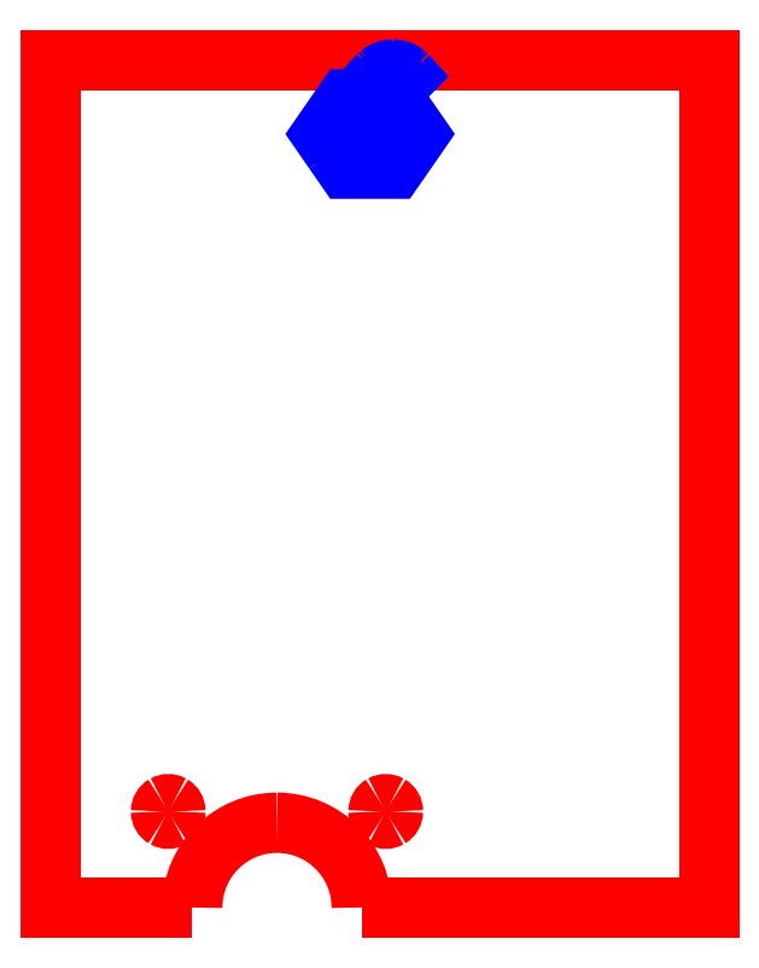
<metadata>
{"format":"dxf","ext":"dxf","renderer":"ezdxf+matplotlib","layout":"modelspace","background":"white","min_lineweight":24,"dpi":150}
</metadata>
<code>
0
SECTION
2
ENTITIES
0
SPLINE
8
0
70
8
71
3
72
8
73
4
74
0
40
0
40
0
40
0
40
0
40
1
40
1
40
1
40
1
10
146.2
20
118.6
30
0
10
146.2
20
121.2
30
0
10
144.9
20
123.6
30
0
10
142.6
20
124.9
30
0
0
SPLINE
8
0
70
8
71
3
72
8
73
4
74
0
40
0
40
0
40
0
40
0
40
1
40
1
40
1
40
1
10
142.6
20
124.9
30
0
10
140.4
20
126.2
30
0
10
137.6
20
126.2
30
0
10
135.4
20
124.9
30
0
0
SPLINE
8
0
70
8
71
3
72
8
73
4
74
0
40
0
40
0
40
0
40
0
40
1
40
1
40
1
40
1
10
135.4
20
124.9
30
0
10
133.2
20
123.6
30
0
10
131.8
20
121.2
30
0
10
131.8
20
118.6
30
0
0
SPLINE
8
0
70
8
71
3
72
8
73
4
74
0
40
0
40
0
40
0
40
0
40
1
40
1
40
1
40
1
10
131.8
20
118.6
30
0
10
131.8
20
116
30
0
10
133.2
20
113.6
30
0
10
135.4
20
112.3
30
0
0
SPLINE
8
0
70
8
71
3
72
8
73
4
74
0
40
0
40
0
40
0
40
0
40
1
40
1
40
1
40
1
10
135.4
20
112.3
30
0
10
137.6
20
111.1
30
0
10
140.4
20
111.1
30
0
10
142.6
20
112.3
30
0
0
SPLINE
8
0
70
8
71
3
72
8
73
4
74
0
40
0
40
0
40
0
40
0
40
1
40
1
40
1
40
1
10
142.6
20
112.3
30
0
10
144.9
20
113.6
30
0
10
146.2
20
116
30
0
10
146.2
20
118.6
30
0
0
SPLINE
8
0
70
8
71
3
72
8
73
4
74
0
40
0
40
0
40
0
40
0
40
1
40
1
40
1
40
1
10
364.5
20
118.6
30
0
10
364.5
20
121.2
30
0
10
363.1
20
123.6
30
0
10
360.9
20
124.9
30
0
0
SPLINE
8
0
70
8
71
3
72
8
73
4
74
0
40
0
40
0
40
0
40
0
40
1
40
1
40
1
40
1
10
360.9
20
124.9
30
0
10
358.7
20
126.2
30
0
10
355.9
20
126.2
30
0
10
353.7
20
124.9
30
0
0
SPLINE
8
0
70
8
71
3
72
8
73
4
74
0
40
0
40
0
40
0
40
0
40
1
40
1
40
1
40
1
10
353.7
20
124.9
30
0
10
351.4
20
123.6
30
0
10
350.1
20
121.2
30
0
10
350.1
20
118.6
30
0
0
SPLINE
8
0
70
8
71
3
72
8
73
4
74
0
40
0
40
0
40
0
40
0
40
1
40
1
40
1
40
1
10
350.1
20
118.6
30
0
10
350.1
20
116
30
0
10
351.4
20
113.6
30
0
10
353.7
20
112.3
30
0
0
SPLINE
8
0
70
8
71
3
72
8
73
4
74
0
40
0
40
0
40
0
40
0
40
1
40
1
40
1
40
1
10
353.7
20
112.3
30
0
10
355.9
20
111.1
30
0
10
358.7
20
111.1
30
0
10
360.9
20
112.3
30
0
0
SPLINE
8
0
70
8
71
3
72
8
73
4
74
0
40
0
40
0
40
0
40
0
40
1
40
1
40
1
40
1
10
360.9
20
112.3
30
0
10
363.1
20
113.6
30
0
10
364.5
20
116
30
0
10
364.5
20
118.6
30
0
0
LWPOLYLINE
8
0
90
1
70
1
10
146.2
20
118.6
30
0
0
SPLINE
8
0
70
8
71
3
72
8
73
4
74
0
40
0
40
0
40
0
40
0
40
1
40
1
40
1
40
1
10
333.2
20
22.23
30
0
10
333.2
20
69.2
30
0
10
295.1
20
107.3
30
0
10
248.2
20
107.3
30
0
0
SPLINE
8
0
70
8
71
3
72
8
73
4
74
0
40
0
40
0
40
0
40
0
40
1
40
1
40
1
40
1
10
248.2
20
107.3
30
0
10
201.2
20
107.3
30
0
10
163.1
20
69.2
30
0
10
163.1
20
22.23
30
0
0
LWPOLYLINE
8
0
90
1
70
1
10
364.5
20
118.6
30
0
0
SPLINE
8
0
70
8
71
3
72
8
73
4
74
0
40
0
40
0
40
0
40
0
40
1
40
1
40
1
40
1
10
362.6
20
839.9
30
0
10
361.6
20
840.5
30
0
10
361
20
841.7
30
0
10
361
20
842.8
30
0
0
SPLINE
8
0
70
8
71
3
72
8
73
4
74
0
40
0
40
0
40
0
40
0
40
1
40
1
40
1
40
1
10
361
20
842.8
30
0
10
361
20
845.1
30
0
10
363.3
20
846.8
30
0
10
365.4
20
846.2
30
0
0
SPLINE
8
0
70
8
71
3
72
8
73
4
74
0
40
0
40
0
40
0
40
0
40
1
40
1
40
1
40
1
10
365.4
20
846.2
30
0
10
366.9
20
845.7
30
0
10
368
20
844.3
30
0
10
368
20
842.8
30
0
0
SPLINE
8
0
70
8
71
3
72
8
73
4
74
0
40
0
40
0
40
0
40
0
40
1
40
1
40
1
40
1
10
368
20
842.8
30
0
10
368
20
841.7
30
0
10
367.3
20
840.5
30
0
10
366.4
20
839.9
30
0
0
LWPOLYLINE
8
0
90
6
70
0
10
333.2
20
22.23
30
0
10
681.9
20
22.23
30
0
10
681.9
20
872.6
30
0
10
21.38
20
872.6
30
0
10
21.38
20
22.23
30
0
10
163.1
20
22.23
30
0
0
SPLINE
8
0
70
8
71
3
72
8
73
4
74
0
40
0
40
0
40
0
40
0
40
1
40
1
40
1
40
1
10
370.3
20
785.1
30
0
10
375.3
20
792.3
30
0
10
379.3
20
798.2
30
0
10
379.3
20
798.2
30
0
0
SPLINE
8
0
70
8
71
3
72
8
73
4
74
0
40
0
40
0
40
0
40
0
40
1
40
1
40
1
40
1
10
379.3
20
798.2
30
0
10
379.3
20
798.2
30
0
10
375.3
20
804.1
30
0
10
370.3
20
811.3
30
0
0
LWPOLYLINE
8
0
90
9
70
0
10
305.4
20
780.8
30
0
10
293.4
20
798.2
30
0
10
305.4
20
815.6
30
0
10
317.5
20
832.9
30
0
10
340.3
20
833
30
0
10
363.1
20
833
30
0
10
363.1
20
836.3
30
0
10
363.1
20
839.6
30
0
10
362.6
20
839.9
30
0
0
SPLINE
8
0
70
8
71
3
72
8
73
4
74
0
40
0
40
0
40
0
40
0
40
1
40
1
40
1
40
1
10
312.9
20
811.3
30
0
10
307.9
20
804.1
30
0
10
303.9
20
798.2
30
0
10
303.9
20
798.2
30
0
0
SPLINE
8
0
70
8
71
3
72
8
73
4
74
0
40
0
40
0
40
0
40
0
40
1
40
1
40
1
40
1
10
303.9
20
798.2
30
0
10
303.9
20
798.1
30
0
10
318.9
20
776.5
30
0
10
321.2
20
773.2
30
0
0
LWPOLYLINE
8
0
90
12
70
0
10
366.4
20
839.9
30
0
10
365.9
20
839.6
30
0
10
365.9
20
836.2
30
0
10
365.9
20
832.7
30
0
10
377.9
20
815.5
30
0
10
389.9
20
798.2
30
0
10
377.8
20
780.8
30
0
10
365.8
20
763.5
30
0
10
341.6
20
763.5
30
0
10
317.5
20
763.5
30
0
10
305.4
20
780.8
30
0
10
305.4
20
780.8
30
0
0
SPLINE
8
0
70
8
71
3
72
8
73
4
74
0
40
0
40
0
40
0
40
0
40
1
40
1
40
1
40
1
10
325.5
20
790.1
30
0
10
323.6
20
790.4
30
0
10
322.1
20
791.1
30
0
10
320.8
20
792.3
30
0
0
SPLINE
8
0
70
8
71
3
72
8
73
4
74
0
40
0
40
0
40
0
40
0
40
1
40
1
40
1
40
1
10
320.8
20
792.3
30
0
10
319.7
20
793.4
30
0
10
319
20
794.7
30
0
10
318.6
20
796.2
30
0
0
SPLINE
8
0
70
8
71
3
72
8
73
4
74
0
40
0
40
0
40
0
40
0
40
1
40
1
40
1
40
1
10
318.6
20
796.2
30
0
10
318.3
20
797.3
30
0
10
318.3
20
799
30
0
10
318.6
20
800
30
0
0
SPLINE
8
0
70
8
71
3
72
8
73
4
74
0
40
0
40
0
40
0
40
0
40
1
40
1
40
1
40
1
10
318.6
20
800
30
0
10
319
20
801.5
30
0
10
319.6
20
802.7
30
0
10
320.7
20
803.7
30
0
0
SPLINE
8
0
70
8
71
3
72
8
73
4
74
0
40
0
40
0
40
0
40
0
40
1
40
1
40
1
40
1
10
320.7
20
803.7
30
0
10
321.8
20
804.9
30
0
10
323.1
20
805.6
30
0
10
324.5
20
806
30
0
0
SPLINE
8
0
70
8
71
3
72
8
73
4
74
0
40
0
40
0
40
0
40
0
40
1
40
1
40
1
40
1
10
324.5
20
806
30
0
10
325.1
20
806.1
30
0
10
325.6
20
806.2
30
0
10
326.5
20
806.2
30
0
0
SPLINE
8
0
70
8
71
3
72
8
73
4
74
0
40
0
40
0
40
0
40
0
40
1
40
1
40
1
40
1
10
326.5
20
806.2
30
0
10
327.4
20
806.2
30
0
10
327.8
20
806.1
30
0
10
328.4
20
806
30
0
0
SPLINE
8
0
70
8
71
3
72
8
73
4
74
0
40
0
40
0
40
0
40
0
40
1
40
1
40
1
40
1
10
328.4
20
806
30
0
10
329.9
20
805.6
30
0
10
331.2
20
804.8
30
0
10
332.3
20
803.7
30
0
0
SPLINE
8
0
70
8
71
3
72
8
73
4
74
0
40
0
40
0
40
0
40
0
40
1
40
1
40
1
40
1
10
332.3
20
803.7
30
0
10
333.3
20
802.6
30
0
10
334
20
801.5
30
0
10
334.3
20
800
30
0
0
SPLINE
8
0
70
8
71
3
72
8
73
4
74
0
40
0
40
0
40
0
40
0
40
1
40
1
40
1
40
1
10
334.3
20
800
30
0
10
334.6
20
799
30
0
10
334.6
20
797.3
30
0
10
334.3
20
796.2
30
0
0
SPLINE
8
0
70
8
71
3
72
8
73
4
74
0
40
0
40
0
40
0
40
0
40
1
40
1
40
1
40
1
10
334.3
20
796.2
30
0
10
334
20
794.7
30
0
10
333.2
20
793.4
30
0
10
332.1
20
792.3
30
0
0
SPLINE
8
0
70
8
71
3
72
8
73
4
74
0
40
0
40
0
40
0
40
0
40
1
40
1
40
1
40
1
10
332.1
20
792.3
30
0
10
330.6
20
790.9
30
0
10
328.9
20
790.1
30
0
10
326.7
20
790.1
30
0
0
SPLINE
8
0
70
8
71
3
72
8
73
4
74
0
40
0
40
0
40
0
40
0
40
1
40
1
40
1
40
1
10
326.7
20
790.1
30
0
10
326.2
20
790
30
0
10
325.6
20
790
30
0
10
325.5
20
790.1
30
0
0
LWPOLYLINE
8
0
90
5
70
0
10
370.3
20
811.3
30
0
10
361.3
20
824.3
30
0
10
341.6
20
824.3
30
0
10
322
20
824.3
30
0
10
312.9
20
811.3
30
0
0
SPLINE
8
0
70
8
71
3
72
8
73
4
74
0
40
0
40
0
40
0
40
0
40
1
40
1
40
1
40
1
10
355.7
20
790.1
30
0
10
353.8
20
790.4
30
0
10
352.3
20
791.1
30
0
10
351
20
792.3
30
0
0
SPLINE
8
0
70
8
71
3
72
8
73
4
74
0
40
0
40
0
40
0
40
0
40
1
40
1
40
1
40
1
10
351
20
792.3
30
0
10
349.9
20
793.4
30
0
10
349.2
20
794.7
30
0
10
348.8
20
796.2
30
0
0
SPLINE
8
0
70
8
71
3
72
8
73
4
74
0
40
0
40
0
40
0
40
0
40
1
40
1
40
1
40
1
10
348.8
20
796.2
30
0
10
348.5
20
797.3
30
0
10
348.5
20
799
30
0
10
348.8
20
800
30
0
0
SPLINE
8
0
70
8
71
3
72
8
73
4
74
0
40
0
40
0
40
0
40
0
40
1
40
1
40
1
40
1
10
348.8
20
800
30
0
10
349.1
20
801.5
30
0
10
349.8
20
802.7
30
0
10
350.9
20
803.7
30
0
0
SPLINE
8
0
70
8
71
3
72
8
73
4
74
0
40
0
40
0
40
0
40
0
40
1
40
1
40
1
40
1
10
350.9
20
803.7
30
0
10
351.9
20
804.9
30
0
10
353.2
20
805.6
30
0
10
354.7
20
806
30
0
0
SPLINE
8
0
70
8
71
3
72
8
73
4
74
0
40
0
40
0
40
0
40
0
40
1
40
1
40
1
40
1
10
354.7
20
806
30
0
10
355.3
20
806.1
30
0
10
355.7
20
806.2
30
0
10
356.7
20
806.2
30
0
0
SPLINE
8
0
70
8
71
3
72
8
73
4
74
0
40
0
40
0
40
0
40
0
40
1
40
1
40
1
40
1
10
356.7
20
806.2
30
0
10
357.6
20
806.2
30
0
10
358
20
806.1
30
0
10
358.6
20
806
30
0
0
SPLINE
8
0
70
8
71
3
72
8
73
4
74
0
40
0
40
0
40
0
40
0
40
1
40
1
40
1
40
1
10
358.6
20
806
30
0
10
360.1
20
805.6
30
0
10
361.4
20
804.8
30
0
10
362.5
20
803.7
30
0
0
SPLINE
8
0
70
8
71
3
72
8
73
4
74
0
40
0
40
0
40
0
40
0
40
1
40
1
40
1
40
1
10
362.5
20
803.7
30
0
10
363.5
20
802.6
30
0
10
364.2
20
801.5
30
0
10
364.5
20
800
30
0
0
SPLINE
8
0
70
8
71
3
72
8
73
4
74
0
40
0
40
0
40
0
40
0
40
1
40
1
40
1
40
1
10
364.5
20
800
30
0
10
364.8
20
799
30
0
10
364.8
20
797.3
30
0
10
364.5
20
796.2
30
0
0
SPLINE
8
0
70
8
71
3
72
8
73
4
74
0
40
0
40
0
40
0
40
0
40
1
40
1
40
1
40
1
10
364.5
20
796.2
30
0
10
364.1
20
794.7
30
0
10
363.4
20
793.4
30
0
10
362.3
20
792.3
30
0
0
SPLINE
8
0
70
8
71
3
72
8
73
4
74
0
40
0
40
0
40
0
40
0
40
1
40
1
40
1
40
1
10
362.3
20
792.3
30
0
10
360.8
20
790.9
30
0
10
359
20
790.1
30
0
10
356.9
20
790.1
30
0
0
SPLINE
8
0
70
8
71
3
72
8
73
4
74
0
40
0
40
0
40
0
40
0
40
1
40
1
40
1
40
1
10
356.9
20
790.1
30
0
10
356.4
20
790
30
0
10
355.8
20
790
30
0
10
355.7
20
790.1
30
0
0
SPLINE
8
0
70
8
71
3
72
8
73
4
74
0
40
0
40
0
40
0
40
0
40
1
40
1
40
1
40
1
10
358.4
20
849.3
30
0
10
359.5
20
850.2
30
0
10
360.8
20
850.9
30
0
10
362.2
20
851.2
30
0
0
SPLINE
8
0
70
8
71
3
72
8
73
4
74
0
40
0
40
0
40
0
40
0
40
1
40
1
40
1
40
1
10
362.2
20
851.2
30
0
10
362.9
20
851.4
30
0
10
363.2
20
851.4
30
0
10
364.4
20
851.4
30
0
0
SPLINE
8
0
70
8
71
3
72
8
73
4
74
0
40
0
40
0
40
0
40
0
40
1
40
1
40
1
40
1
10
364.4
20
851.4
30
0
10
365.6
20
851.4
30
0
10
365.9
20
851.4
30
0
10
366.6
20
851.2
30
0
0
SPLINE
8
0
70
8
71
3
72
8
73
4
74
0
40
0
40
0
40
0
40
0
40
1
40
1
40
1
40
1
10
366.6
20
851.2
30
0
10
367.6
20
851
30
0
10
368.7
20
850.5
30
0
10
369.5
20
849.9
30
0
0
SPLINE
8
0
70
8
71
3
72
8
73
4
74
0
40
0
40
0
40
0
40
0
40
1
40
1
40
1
40
1
10
369.5
20
849.9
30
0
10
370.1
20
849.5
30
0
10
370.6
20
849
30
0
10
370.6
20
848.9
30
0
0
SPLINE
8
0
70
8
71
3
72
8
73
4
74
0
40
0
40
0
40
0
40
0
40
1
40
1
40
1
40
1
10
370.6
20
848.9
30
0
10
370.6
20
848.9
30
0
10
370.3
20
848.5
30
0
10
369.9
20
848.1
30
0
0
LWPOLYLINE
8
0
90
5
70
0
10
321.2
20
773.2
30
0
10
322
20
772.1
30
0
10
341.6
20
772.1
30
0
10
361.3
20
772.1
30
0
10
370.3
20
785.1
30
0
0
SPLINE
8
0
70
8
71
3
72
8
73
4
74
0
40
0
40
0
40
0
40
0
40
1
40
1
40
1
40
1
10
368.7
20
847.8
30
0
10
366.2
20
849.9
30
0
10
362.3
20
849.8
30
0
10
359.9
20
847.7
30
0
0
SPLINE
8
0
70
8
71
3
72
8
73
4
74
0
40
0
40
0
40
0
40
0
40
1
40
1
40
1
40
1
10
359.9
20
847.7
30
0
10
359.7
20
847.5
30
0
10
359.5
20
847.4
30
0
10
359.5
20
847.4
30
0
0
SPLINE
8
0
70
8
71
3
72
8
73
4
74
0
40
0
40
0
40
0
40
0
40
1
40
1
40
1
40
1
10
359.5
20
847.4
30
0
10
359.5
20
847.4
30
0
10
359.1
20
847.7
30
0
10
358.7
20
848.1
30
0
0
LWPOLYLINE
8
0
90
3
70
0
10
358.7
20
848.1
30
0
10
357.9
20
848.9
30
0
10
358.4
20
849.3
30
0
0
SPLINE
8
0
70
8
71
3
72
8
73
4
74
0
40
0
40
0
40
0
40
0
40
1
40
1
40
1
40
1
10
354.3
20
853.5
30
0
10
356.8
20
855.7
30
0
10
359.6
20
857
30
0
10
362.9
20
857.4
30
0
0
SPLINE
8
0
70
8
71
3
72
8
73
4
74
0
40
0
40
0
40
0
40
0
40
1
40
1
40
1
40
1
10
362.9
20
857.4
30
0
10
366.8
20
857.8
30
0
10
370.8
20
856.6
30
0
10
373.9
20
854
30
0
0
SPLINE
8
0
70
8
71
3
72
8
73
4
74
0
40
0
40
0
40
0
40
0
40
1
40
1
40
1
40
1
10
373.9
20
854
30
0
10
374.3
20
853.7
30
0
10
374.6
20
853.4
30
0
10
374.7
20
853.3
30
0
0
LWPOLYLINE
8
0
90
3
70
0
10
369.9
20
848.1
30
0
10
369.2
20
847.4
30
0
10
368.7
20
847.8
30
0
0
SPLINE
8
0
70
8
71
3
72
8
73
4
74
0
40
0
40
0
40
0
40
0
40
1
40
1
40
1
40
1
10
372.9
20
852.1
30
0
10
371.6
20
853.2
30
0
10
370
20
854.1
30
0
10
368.5
20
854.6
30
0
0
SPLINE
8
0
70
8
71
3
72
8
73
4
74
0
40
0
40
0
40
0
40
0
40
1
40
1
40
1
40
1
10
368.5
20
854.6
30
0
10
367.1
20
855.1
30
0
10
366.1
20
855.2
30
0
10
364.4
20
855.2
30
0
0
SPLINE
8
0
70
8
71
3
72
8
73
4
74
0
40
0
40
0
40
0
40
0
40
1
40
1
40
1
40
1
10
364.4
20
855.2
30
0
10
363.1
20
855.2
30
0
10
362.7
20
855.2
30
0
10
361.9
20
855
30
0
0
SPLINE
8
0
70
8
71
3
72
8
73
4
74
0
40
0
40
0
40
0
40
0
40
1
40
1
40
1
40
1
10
361.9
20
855
30
0
10
359.6
20
854.5
30
0
10
357.7
20
853.6
30
0
10
356
20
852.1
30
0
0
LWPOLYLINE
8
0
90
3
70
0
10
354.5
20
852.3
30
0
10
353.8
20
853
30
0
10
354.3
20
853.5
30
0
0
LWPOLYLINE
8
0
90
5
70
0
10
374.7
20
853.3
30
0
10
374.9
20
853.1
30
0
10
374.1
20
852.4
30
0
10
373.4
20
851.6
30
0
10
372.9
20
852.1
30
0
0
SPLINE
8
0
70
8
71
3
72
8
73
4
74
0
40
0
40
0
40
0
40
0
40
1
40
1
40
1
40
1
10
350.2
20
857.1
30
0
10
350.4
20
857.3
30
0
10
350.9
20
857.7
30
0
10
351.3
20
858.1
30
0
0
SPLINE
8
0
70
8
71
3
72
8
73
4
74
0
40
0
40
0
40
0
40
0
40
1
40
1
40
1
40
1
10
351.3
20
858.1
30
0
10
354.9
20
861.1
30
0
10
359.7
20
862.9
30
0
10
364.5
20
862.9
30
0
0
SPLINE
8
0
70
8
71
3
72
8
73
4
74
0
40
0
40
0
40
0
40
0
40
1
40
1
40
1
40
1
10
364.5
20
862.9
30
0
10
369.2
20
862.9
30
0
10
374
20
861.1
30
0
10
377.6
20
858.1
30
0
0
SPLINE
8
0
70
8
71
3
72
8
73
4
74
0
40
0
40
0
40
0
40
0
40
1
40
1
40
1
40
1
10
377.6
20
858.1
30
0
10
378.1
20
857.7
30
0
10
378.5
20
857.3
30
0
10
378.6
20
857.2
30
0
0
LWPOLYLINE
8
0
90
3
70
0
10
356
20
852.1
30
0
10
355.3
20
851.5
30
0
10
354.5
20
852.3
30
0
0
SPLINE
8
0
70
8
71
3
72
8
73
4
74
0
40
0
40
0
40
0
40
0
40
1
40
1
40
1
40
1
10
378
20
856.3
30
0
10
377.6
20
855.9
30
0
10
377.3
20
855.6
30
0
10
377.3
20
855.6
30
0
0
SPLINE
8
0
70
8
71
3
72
8
73
4
74
0
40
0
40
0
40
0
40
0
40
1
40
1
40
1
40
1
10
377.3
20
855.6
30
0
10
377.2
20
855.6
30
0
10
376.8
20
855.9
30
0
10
376.3
20
856.3
30
0
0
SPLINE
8
0
70
8
71
3
72
8
73
4
74
0
40
0
40
0
40
0
40
0
40
1
40
1
40
1
40
1
10
376.3
20
856.3
30
0
10
372.1
20
860
30
0
10
366.4
20
861.5
30
0
10
360.9
20
860.4
30
0
0
SPLINE
8
0
70
8
71
3
72
8
73
4
74
0
40
0
40
0
40
0
40
0
40
1
40
1
40
1
40
1
10
360.9
20
860.4
30
0
10
357.7
20
859.7
30
0
10
355
20
858.4
30
0
10
352.5
20
856.2
30
0
0
SPLINE
8
0
70
8
71
3
72
8
73
4
74
0
40
0
40
0
40
0
40
0
40
1
40
1
40
1
40
1
10
352.5
20
856.2
30
0
10
351.9
20
855.8
30
0
10
351.5
20
855.4
30
0
10
351.5
20
855.4
30
0
0
SPLINE
8
0
70
8
71
3
72
8
73
4
74
0
40
0
40
0
40
0
40
0
40
1
40
1
40
1
40
1
10
351.5
20
855.4
30
0
10
351.4
20
855.4
30
0
10
351.1
20
855.7
30
0
10
350.7
20
856.1
30
0
0
LWPOLYLINE
8
0
90
3
70
0
10
350.7
20
856.1
30
0
10
350
20
856.8
30
0
10
350.2
20
857.1
30
0
0
LWPOLYLINE
8
0
90
3
70
0
10
378.6
20
857.2
30
0
10
378.8
20
857
30
0
10
378
20
856.3
30
0
0
ENDSEC
0
EOF

</code>
